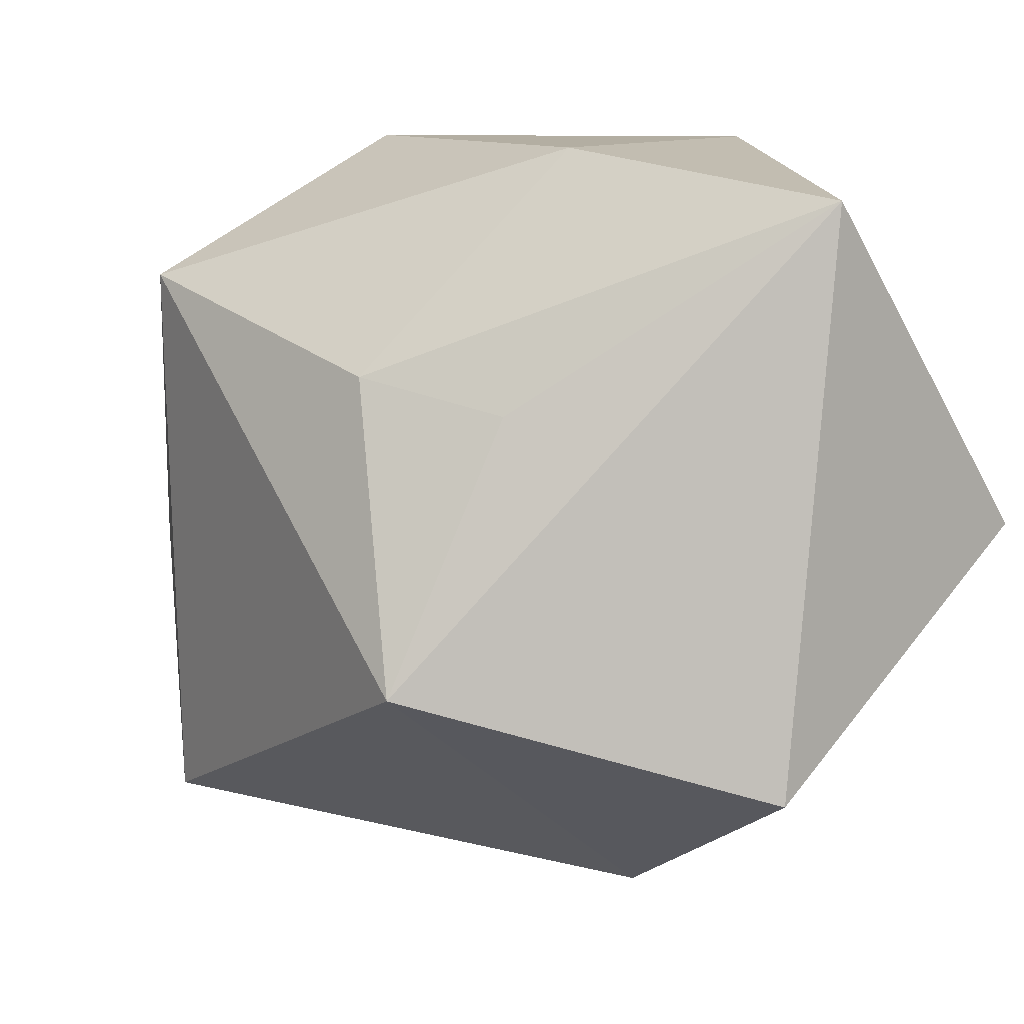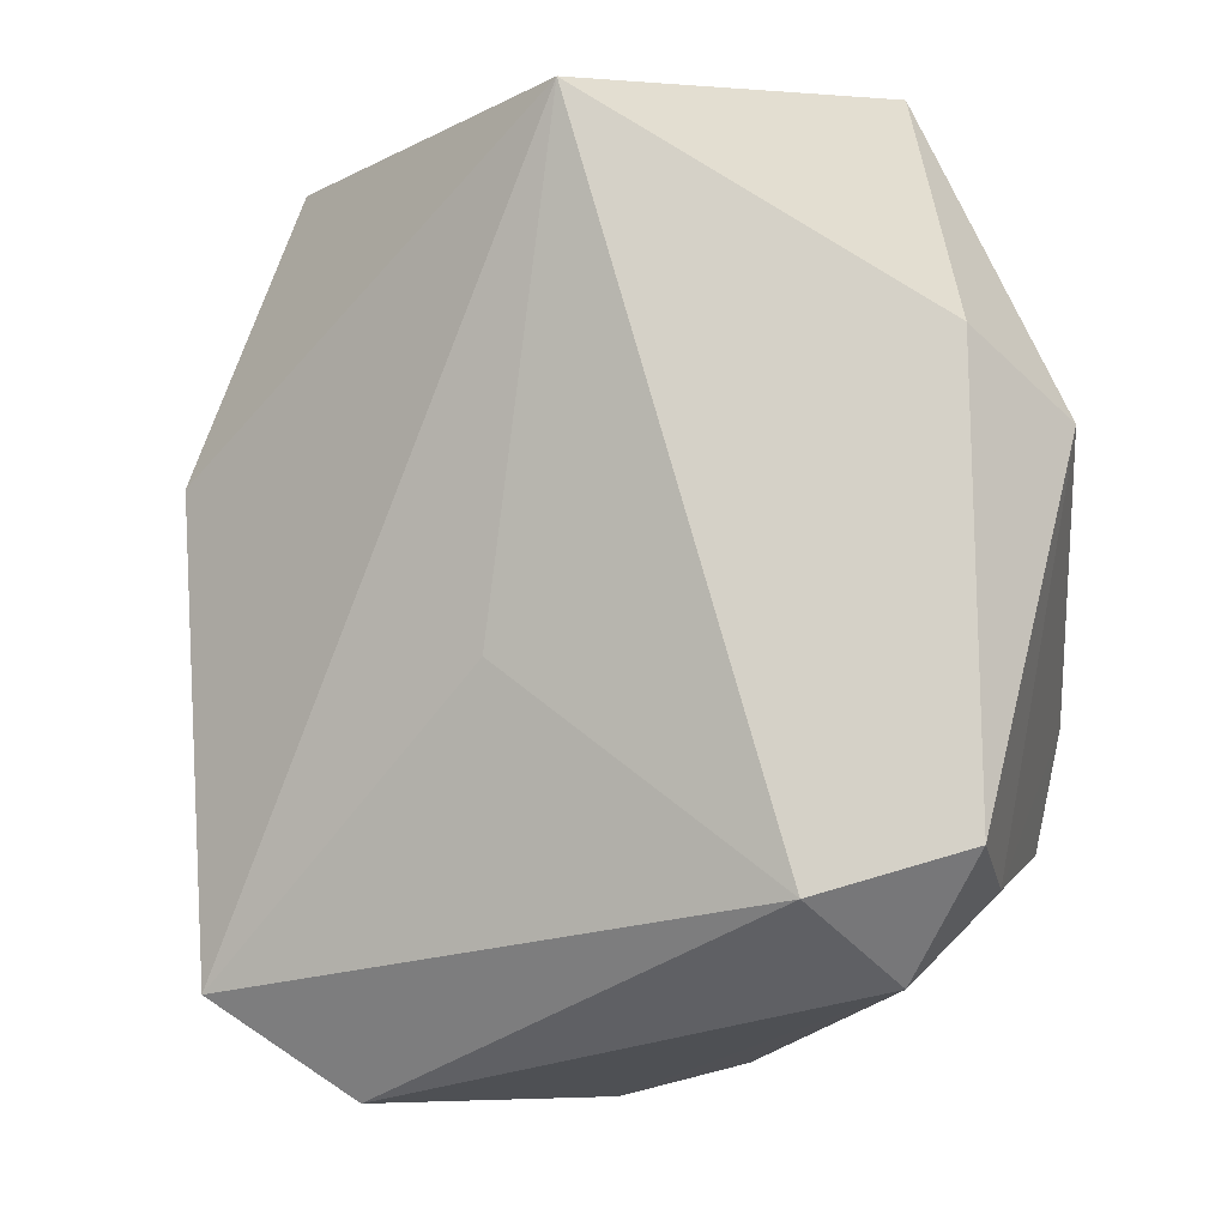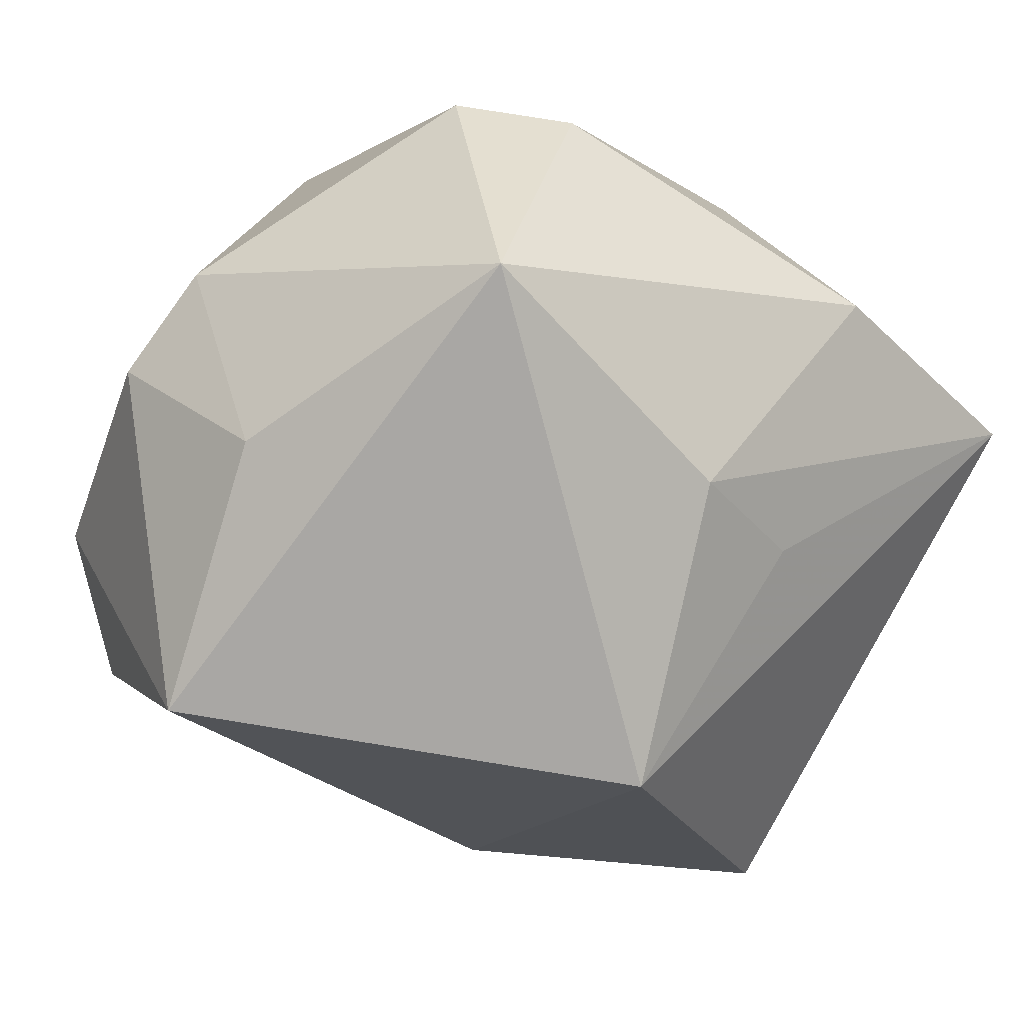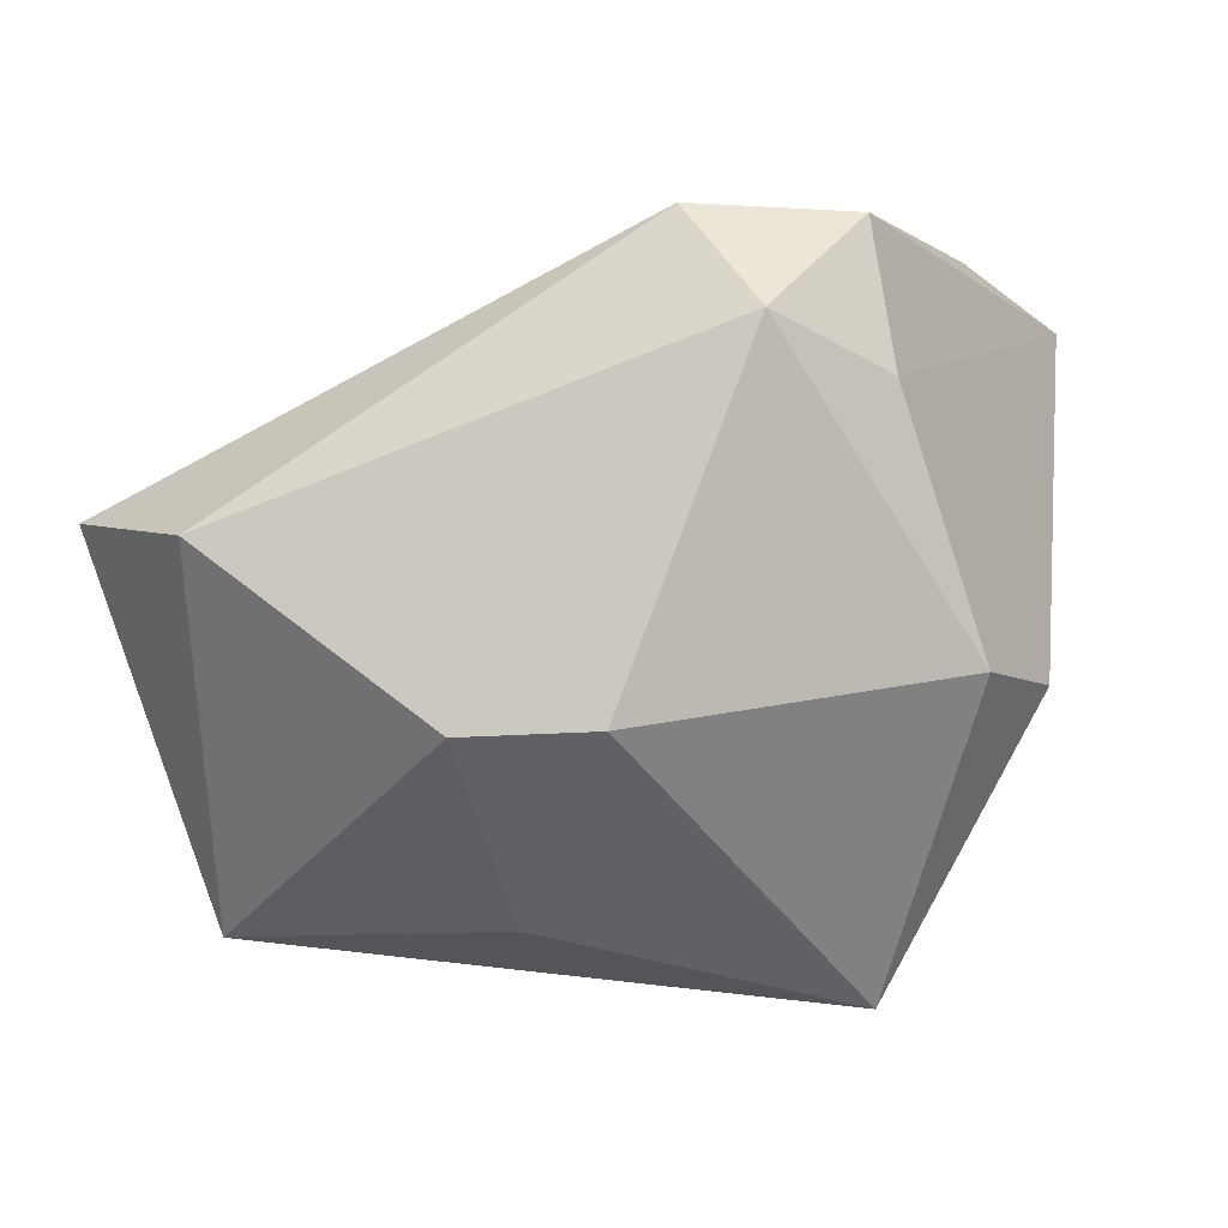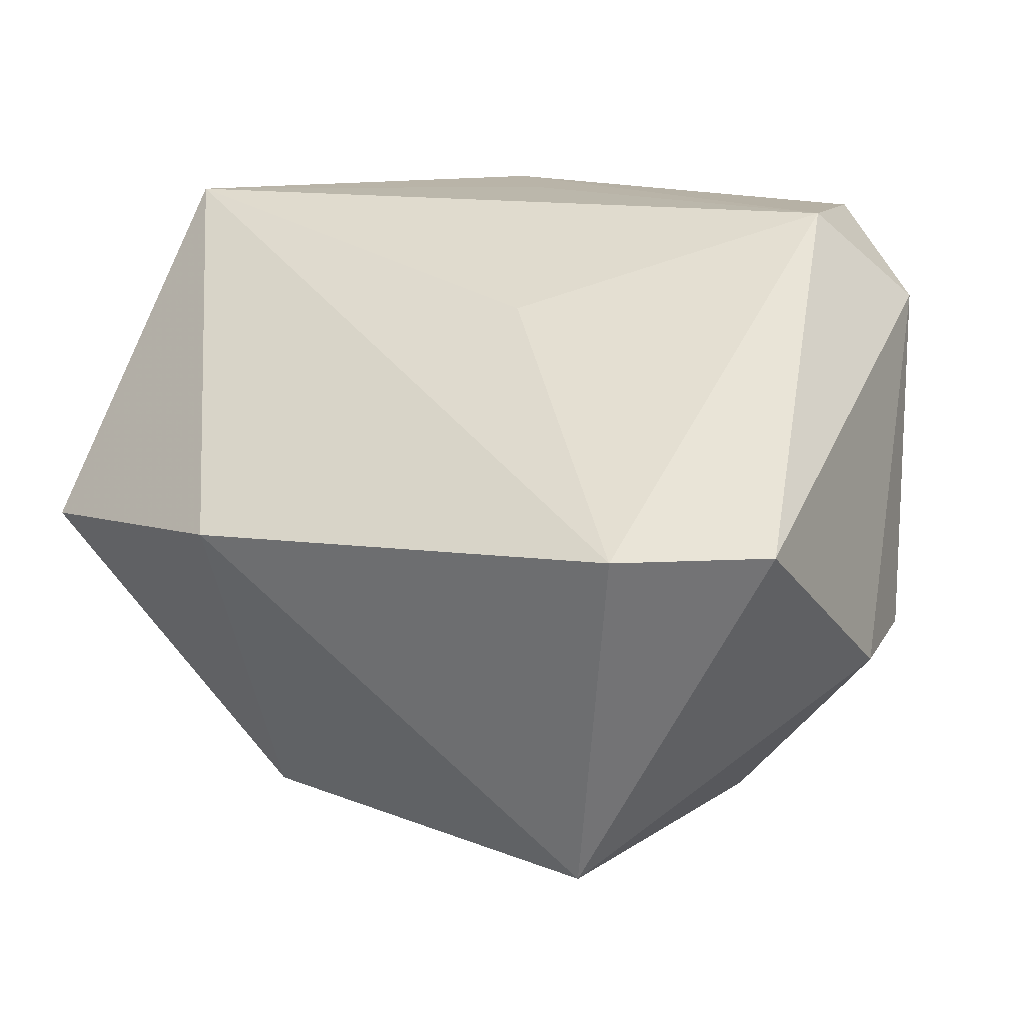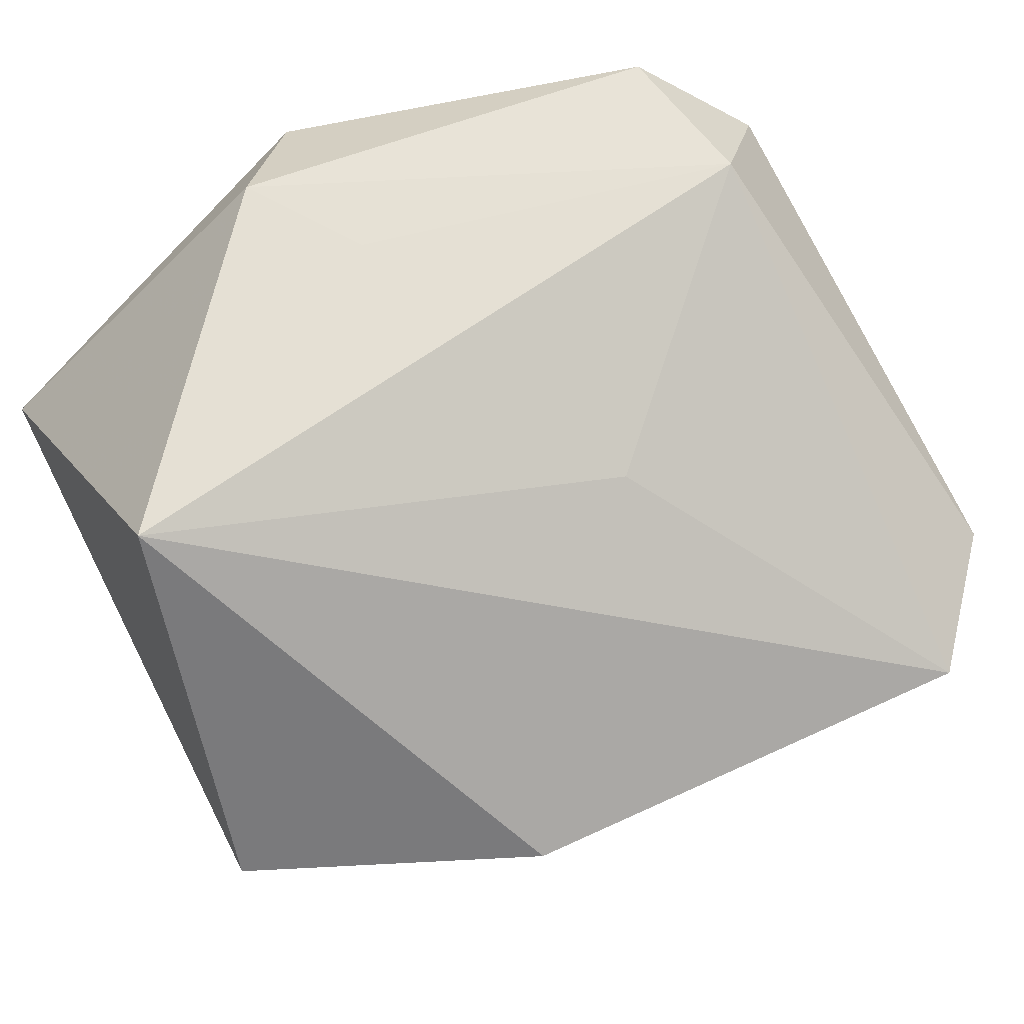
<metadata>
{"format":"obj","ext":"obj","renderer":"f3d","projection":"perspective","resolution":1024,"background":"white","views":[{"elev":7.2,"azim":-125.9,"up":"+Y"},{"elev":79.7,"azim":82.6,"up":"+Z"},{"elev":-79.9,"azim":150.9,"up":"+Z"},{"elev":0.5,"azim":100.5,"up":"+Z"},{"elev":14.2,"azim":27.1,"up":"+Z"},{"elev":65.5,"azim":-27.2,"up":"+Z"}]}
</metadata>
<code>
v -0.005914 0.03159 0.02036
v 0.01249 0.0317 -0.006566
v 0.02568 0.006669 0.02706
v -0.02155 0.008414 -0.0177
v 0.03488 -0.02614 0.004021
v -0.0376 0.02561 0.003799
v -0.0376 -0.02278 -0.001358
v -0.01385 -0.03456 0.002083
v -0.01781 0.02998 -0.008325
v 0.02604 0.02192 0.01487
v 0.03539 0.003614 -0.008991
v 0.005231 -0.01271 0.01972
v -0.03426 -0.002282 0.02706
v 0.02542 -0.03692 0.005083
v -0.01177 0.01137 -0.02513
v 0.01271 0.0192 -0.03021
v 0.03666 -0.006996 -0.009457
v 0.02362 0.01971 0.02634
v 0.03229 0.01369 0.01911
v -0.01273 0.02387 0.02686
v 0.02235 0.02799 -0.005323
v -0.01934 -0.01397 -0.02756
v -0.006375 0.01395 0.02706
v 0.02405 -0.004818 -0.02371
v 0.01889 -0.02829 -0.0253
f 5 19 3
f 11 21 19
f 11 24 16
f 16 21 11
f 7 8 13
f 22 8 7
f 25 8 22
f 25 22 16
f 16 24 25
f 18 3 19
f 12 3 13
f 22 7 6
f 6 7 13
f 1 9 6
f 14 25 5
f 8 25 14
f 5 3 14
f 3 12 14
f 13 8 14
f 14 12 13
f 24 11 17
f 17 25 24
f 5 25 17
f 17 19 5
f 17 11 19
f 2 9 1
f 2 21 16
f 16 9 2
f 19 21 10
f 10 18 19
f 1 18 10
f 10 2 1
f 21 2 10
f 3 18 20
f 20 18 1
f 20 6 13
f 1 6 20
f 15 6 9
f 16 22 15
f 15 9 16
f 13 3 23
f 23 20 13
f 3 20 23
f 22 6 4
f 4 15 22
f 6 15 4

</code>
